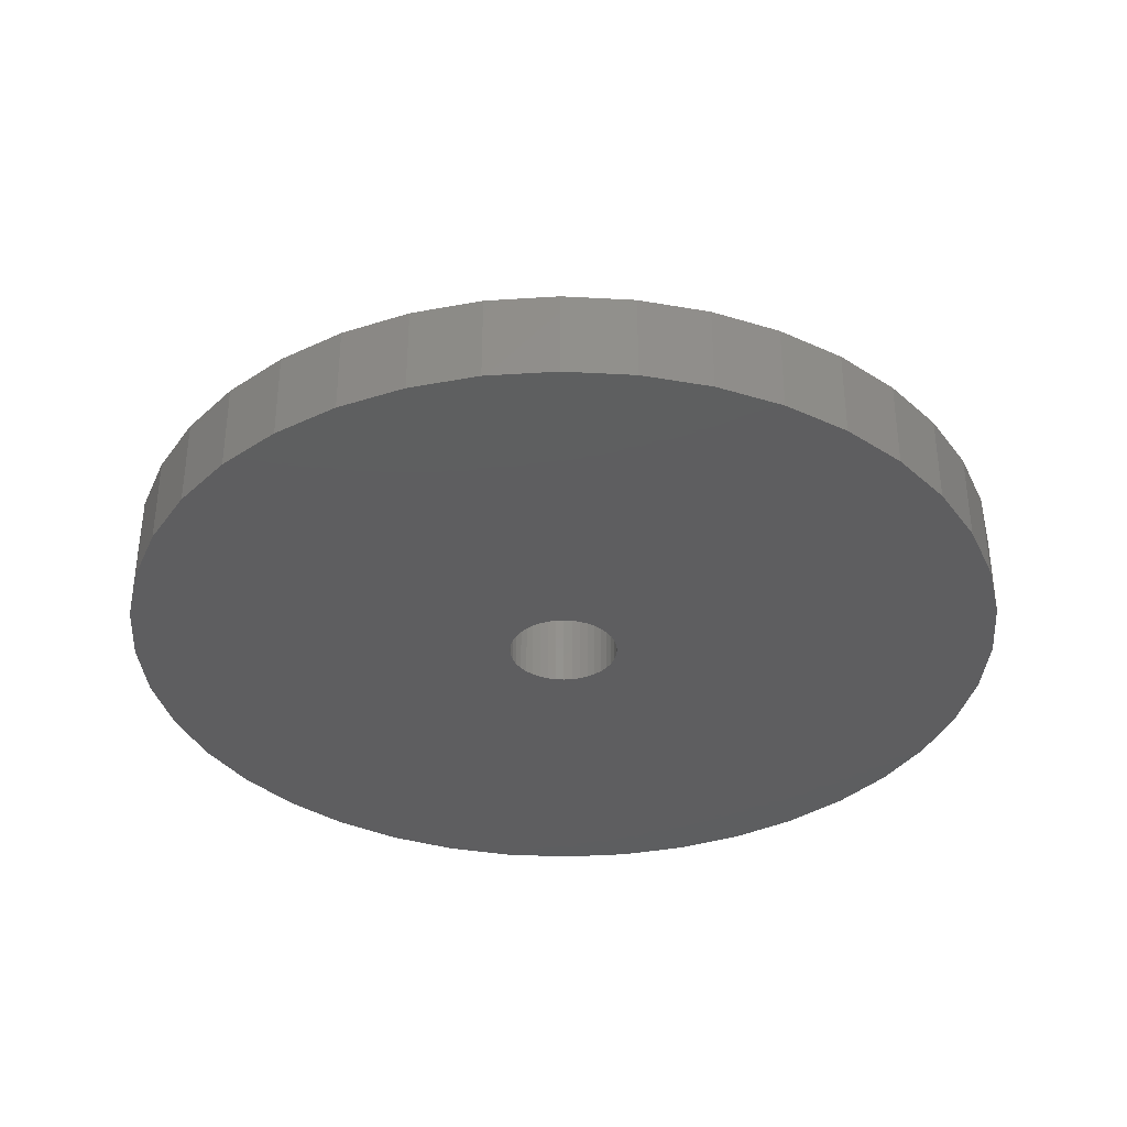
<metadata>
{"format":"stl","ext":"stl","renderer":"f3d","projection":"perspective","resolution":1024,"background":"white","views":[{"elev":-35.7,"azim":-170.6,"up":"+Z"}]}
</metadata>
<code>
# stl→obj: 450 verts, 900 faces
v 0.04999 3.16 2
v 0.3473 2.863 5
v 0.04999 3.16 5
v 0.3473 2.863 2
v -0.3473 2.863 2
v -0.04999 3.16 5
v -0.3473 2.863 5
v -0.04999 3.16 2
v 2.99 1.024 2
v 2.83 0.5543 2
v 3.021 0.9289 2
v 1.235 -0.1955 2
v 2.875 -0.192 2
v 1.25 0 2
v 2.753 -0.8732 2
v 1.189 0.3863 2
v 2.615 1.215 2
v 3.151 0.2483 2
v 2.877 -0.1693 2
v 3.157 0.1485 2
v 2.837 0.5249 2
v 3.113 -0.543 2
v 3.095 -0.6412 2
v 2.741 -0.9119 2
v 2.838 -1.391 2
v 2.881 -1.3 2
v 1.114 0.5675 2
v 2.604 1.243 2
v 2.439 -1.534 2
v 1.189 -0.3863 2
v -1.25 0 2
v -2.877 -0.1693 2
v -2.875 -0.192 2
v -3.151 0.2483 2
v -2.837 0.5249 2
v -3.157 0.1485 2
v -1.235 -0.1955 2
v -2.749 -0.8931 2
v -2.741 -0.9119 2
v -2.753 -0.8732 2
v -1.235 0.1955 2
v -2.99 1.024 2
v -2.83 0.5543 2
v -2.615 1.215 2
v -3.021 0.9289 2
v 2.641 1.735 2
v 2.695 1.651 2
v 2.228 1.828 2
v 1.011 0.7347 2
v 2.749 -0.8931 2
v 2.213 1.845 2
v 1.714 2.325 2
v 2.2 2.269 2
v 2.127 2.338 2
v 1.114 -0.5675 2
v 1.011 -0.7347 2
v 2.427 -1.554 2
v 0.8839 0.8839 2
v 1.681 2.349 2
v 1.699 2.338 2
v 0.7347 1.011 2
v 1.479 2.793 2
v 1.566 2.745 2
v 1.071 2.675 2
v 1.987 -2.092 2
v 2.403 -2.053 2
v 0.8839 -0.8839 2
v 1.235 0.1955 2
v 0.5675 1.114 2
v 0.3863 1.189 2
v 1.05 2.684 2
v 0.3775 2.86 2
v 0.8343 3.048 2
v 0.7374 3.073 2
v 0.1955 1.235 2
v 0 1.25 2
v -0.1955 1.235 2
v -0.3775 2.86 2
v -0.3863 1.189 2
v -1.05 2.684 2
v -1.071 2.675 2
v -0.7374 3.073 2
v -0.8343 3.048 2
v -0.5675 1.114 2
v -1.681 2.349 2
v -0.7347 1.011 2
v -1.714 2.325 2
v -0.8839 0.8839 2
v -2.213 1.845 2
v -1.011 0.7347 2
v -2.228 1.828 2
v -0.5675 -1.114 2
v -1.402 -2.52 2
v -1.376 -2.536 2
v -1.479 2.793 2
v -2.604 1.243 2
v -1.566 2.745 2
v -1.114 0.5675 2
v -1.699 2.338 2
v -1.189 0.3863 2
v -1.964 -2.112 2
v -1.817 -2.586 2
v -1.898 -2.527 2
v -2.2 2.269 2
v -2.127 2.338 2
v -2.439 -1.534 2
v -2.427 -1.554 2
v -1.987 -2.092 2
v -2.403 -2.053 2
v -2.641 1.735 2
v -2.695 1.651 2
v 2.467 -1.976 2
v 1.964 -2.112 2
v 0.7347 -1.011 2
v 1.898 -2.527 2
v 1.402 -2.52 2
v 1.817 -2.586 2
v 0.5675 -1.114 2
v 1.376 -2.536 2
v 0.7279 -2.788 2
v 1.21 -2.92 2
v 1.117 -2.956 2
v 0.3863 -1.189 2
v 0.7057 -2.794 2
v 0.1955 -1.235 2
v 0.02034 -2.888 2
v 0.4456 -3.129 2
v 0.3465 -3.141 2
v 0 -1.25 2
v -0.02034 -2.888 2
v 0 -2.89 2
v -0.1955 -1.235 2
v -0.7057 -2.794 2
v -0.3863 -1.189 2
v -0.4456 -3.129 2
v -0.3465 -3.141 2
v -0.7279 -2.788 2
v -0.7347 -1.011 2
v -0.8839 -0.8839 2
v -1.011 -0.7347 2
v -1.114 -0.5675 2
v -1.189 -0.3863 2
v -1.117 -2.956 2
v -1.21 -2.92 2
v -2.467 -1.976 2
v -2.838 -1.391 2
v -2.881 -1.3 2
v -3.113 -0.543 2
v -3.095 -0.6412 2
v -0.3775 2.86 5
v -0.7374 3.073 5
v -1.05 2.684 5
v -0.8343 3.048 5
v -1.071 2.675 5
v -1.479 2.793 5
v -1.681 2.349 5
v -1.566 2.745 5
v -1.714 2.325 5
v -2.127 2.338 5
v -2.213 1.845 5
v -2.2 2.269 5
v -2.604 1.243 5
v -2.695 1.651 5
v -2.228 1.828 5
v -2.641 1.735 5
v -2.83 0.5543 5
v -3.021 0.9289 5
v -2.615 1.215 5
v -2.99 1.024 5
v -2.877 -0.1693 5
v -3.157 0.1485 5
v -2.837 0.5249 5
v -3.151 0.2483 5
v -3.095 -0.6412 5
v -2.753 -0.8732 5
v -3.113 -0.543 5
v -2.875 -0.192 5
v -2.838 -1.391 5
v -2.439 -1.534 5
v -2.881 -1.3 5
v -2.741 -0.9119 5
v -2.403 -2.053 5
v -1.987 -2.092 5
v -2.467 -1.976 5
v -2.427 -1.554 5
v -1.817 -2.586 5
v -1.402 -2.52 5
v -1.898 -2.527 5
v -1.964 -2.112 5
v -1.117 -2.956 5
v -0.7279 -2.788 5
v -1.21 -2.92 5
v -1.376 -2.536 5
v -0.3465 -3.141 5
v -0.02034 -2.888 5
v -0.4456 -3.129 5
v -0.7057 -2.794 5
v 0.7057 -2.794 5
v 0.4456 -3.129 5
v 0.3465 -3.141 5
v 0.02034 -2.888 5
v 1.376 -2.536 5
v 1.21 -2.92 5
v 1.117 -2.956 5
v 0.7279 -2.788 5
v 1.964 -2.112 5
v 1.898 -2.527 5
v 1.817 -2.586 5
v 1.402 -2.52 5
v 2.427 -1.554 5
v 2.467 -1.976 5
v 2.403 -2.053 5
v 1.987 -2.092 5
v 2.741 -0.9119 5
v 2.881 -1.3 5
v 2.838 -1.391 5
v 2.439 -1.534 5
v 2.875 -0.192 5
v 3.113 -0.543 5
v 3.095 -0.6412 5
v 2.753 -0.8732 5
v 3.151 0.2483 5
v 2.837 0.5249 5
v 3.157 0.1485 5
v 2.877 -0.1693 5
v 2.99 1.024 5
v 2.615 1.215 5
v 3.021 0.9289 5
v 2.83 0.5543 5
v 2.641 1.735 5
v 2.228 1.828 5
v 2.695 1.651 5
v 2.604 1.243 5
v 2.2 2.269 5
v 2.213 1.845 5
v 2.127 2.338 5
v 1.714 2.325 5
v 1.566 2.745 5
v 1.681 2.349 5
v 1.479 2.793 5
v 1.071 2.675 5
v 0.8343 3.048 5
v 1.05 2.684 5
v 0.7374 3.073 5
v 0.3775 2.86 5
v -1.699 2.338 5
v 1.699 2.338 5
v 0 -2.89 5
v 2.749 -0.8931 5
v -2.749 -0.8931 5
v 4.06 0 2
v 10 0 2
v 9.877 1.564 2
v 4.01 0.6351 2
v 9.511 3.09 2
v 9.877 -1.564 2
v 3.861 1.255 2
v 8.91 4.54 2
v 4.01 -0.6351 2
v 3.617 1.843 2
v 8.09 5.878 2
v 9.511 -3.09 2
v 3.285 2.386 2
v 7.071 7.071 2
v 3.861 -1.255 2
v 2.871 2.871 2
v 5.878 8.09 2
v 8.91 -4.54 2
v 2.386 3.285 2
v 4.54 8.91 2
v 3.617 -1.843 2
v 8.09 -5.878 2
v 1.843 3.617 2
v 3.09 9.511 2
v 1.255 3.861 2
v 1.564 9.877 2
v 0.6351 4.01 2
v 0 10 2
v 0 4.06 2
v -0.6351 4.01 2
v -1.564 9.877 2
v -1.255 3.861 2
v -3.09 9.511 2
v -1.843 3.617 2
v -4.54 8.91 2
v -2.386 3.285 2
v -5.878 8.09 2
v -2.871 2.871 2
v -7.071 7.071 2
v -3.285 2.386 2
v -8.09 5.878 2
v -3.617 1.843 2
v 3.285 -2.386 2
v 7.071 -7.071 2
v 2.871 -2.871 2
v 5.878 -8.09 2
v 2.386 -3.285 2
v 4.54 -8.91 2
v 1.843 -3.617 2
v 3.09 -9.511 2
v 1.255 -3.861 2
v 1.564 -9.877 2
v 0.6351 -4.01 2
v 0 -4.06 2
v 0 -10 2
v -0.6351 -4.01 2
v -1.564 -9.877 2
v -1.255 -3.861 2
v -3.09 -9.511 2
v -1.843 -3.617 2
v -4.54 -8.91 2
v -2.386 -3.285 2
v -5.878 -8.09 2
v -2.871 -2.871 2
v -7.071 -7.071 2
v -3.285 -2.386 2
v -8.09 -5.878 2
v -3.617 -1.843 2
v -8.91 -4.54 2
v -3.861 -1.255 2
v -9.511 -3.09 2
v -4.01 -0.6351 2
v -9.877 -1.564 2
v -4.06 0 2
v -8.91 4.54 2
v -3.861 1.255 2
v -9.511 3.09 2
v -4.01 0.6351 2
v -9.877 1.564 2
v -10 0 2
v 1.25 0 0
v 10 0 0
v 9.877 -1.564 0
v 1.235 -0.1955 0
v 9.511 -3.09 0
v 9.877 1.564 0
v 1.189 -0.3863 0
v 8.91 -4.54 0
v 1.235 0.1955 0
v 1.114 -0.5675 0
v 8.09 -5.878 0
v 9.511 3.09 0
v 1.011 -0.7347 0
v 7.071 -7.071 0
v 1.189 0.3863 0
v 0.8839 -0.8839 0
v 5.878 -8.09 0
v 8.91 4.54 0
v 0.7347 -1.011 0
v 4.54 -8.91 0
v 1.114 0.5675 0
v 0.5675 -1.114 0
v 3.09 -9.511 0
v 8.09 5.878 0
v 0.3863 -1.189 0
v 1.564 -9.877 0
v 1.011 0.7347 0
v 7.071 7.071 0
v 0.1955 -1.235 0
v 0 -10 0
v 0 -1.25 0
v -0.1955 -1.235 0
v -1.564 -9.877 0
v -0.3863 -1.189 0
v -3.09 -9.511 0
v -0.5675 -1.114 0
v -4.54 -8.91 0
v -0.7347 -1.011 0
v -5.878 -8.09 0
v -0.8839 -0.8839 0
v -7.071 -7.071 0
v -1.011 -0.7347 0
v 0.8839 0.8839 0
v 5.878 8.09 0
v 0.7347 1.011 0
v 4.54 8.91 0
v 0.5675 1.114 0
v 3.09 9.511 0
v 0.3863 1.189 0
v 1.564 9.877 0
v 0.1955 1.235 0
v 0 1.25 0
v 0 10 0
v -0.1955 1.235 0
v -1.564 9.877 0
v -0.3863 1.189 0
v -3.09 9.511 0
v -0.5675 1.114 0
v -4.54 8.91 0
v -0.7347 1.011 0
v -5.878 8.09 0
v -0.8839 0.8839 0
v -7.071 7.071 0
v -1.011 0.7347 0
v -8.09 5.878 0
v -1.114 0.5675 0
v -8.91 4.54 0
v -1.189 0.3863 0
v -9.511 3.09 0
v -1.235 0.1955 0
v -9.877 1.564 0
v -1.25 0 0
v -8.09 -5.878 0
v -1.114 -0.5675 0
v -8.91 -4.54 0
v -1.189 -0.3863 0
v -9.511 -3.09 0
v -1.235 -0.1955 0
v -9.877 -1.564 0
v -10 0 0
v 3.285 2.386 5
v 2.871 2.871 5
v 2.386 3.285 5
v 1.843 3.617 5
v 1.255 3.861 5
v 0.6351 4.01 5
v 0 4.06 5
v -0.6351 4.01 5
v -1.255 3.861 5
v -1.843 3.617 5
v -2.386 3.285 5
v -2.871 2.871 5
v -3.285 2.386 5
v 4.06 0 5
v 4.01 0.6351 5
v 3.861 1.255 5
v 3.617 1.843 5
v 4.01 -0.6351 5
v 3.861 -1.255 5
v 3.617 -1.843 5
v 3.285 -2.386 5
v 2.871 -2.871 5
v 2.386 -3.285 5
v 1.843 -3.617 5
v 1.255 -3.861 5
v 0.6351 -4.01 5
v 0 -4.06 5
v -0.6351 -4.01 5
v -1.255 -3.861 5
v -1.843 -3.617 5
v -2.386 -3.285 5
v -2.871 -2.871 5
v -3.285 -2.386 5
v -3.617 -1.843 5
v -3.861 -1.255 5
v -4.01 -0.6351 5
v -4.06 0 5
v -4.01 0.6351 5
v -3.861 1.255 5
v -3.617 1.843 5
f 1 2 3
f 2 1 4
f 5 6 7
f 6 5 8
f 8 3 6
f 3 8 1
f 9 10 11
f 12 13 14
f 13 12 15
f 16 10 17
f 17 10 9
f 18 19 20
f 14 21 10
f 21 19 18
f 15 22 13
f 21 14 19
f 22 15 23
f 19 14 13
f 24 25 26
f 27 17 28
f 24 29 25
f 30 15 12
f 31 32 33
f 34 32 35
f 32 34 36
f 37 38 39
f 31 40 38
f 41 35 31
f 42 43 44
f 43 42 45
f 46 28 47
f 24 15 30
f 48 28 46
f 49 28 48
f 15 24 50
f 49 48 51
f 52 53 54
f 53 52 51
f 55 24 30
f 24 55 29
f 56 29 55
f 29 56 57
f 58 51 52
f 59 52 60
f 52 59 61
f 62 59 63
f 59 62 64
f 57 65 66
f 57 56 65
f 67 65 56
f 10 68 14
f 10 16 68
f 17 27 16
f 69 59 64
f 70 64 71
f 28 49 27
f 51 58 49
f 72 71 73
f 72 73 74
f 52 61 58
f 59 69 61
f 70 71 72
f 64 70 69
f 75 72 4
f 72 75 70
f 5 4 1
f 76 4 5
f 5 1 8
f 4 76 75
f 76 5 77
f 78 77 5
f 78 79 77
f 80 79 78
f 81 79 80
f 80 78 82
f 80 82 83
f 79 81 84
f 85 84 81
f 84 85 86
f 87 86 85
f 86 87 88
f 89 88 87
f 88 89 90
f 91 90 89
f 92 93 94
f 85 81 95
f 96 90 91
f 85 95 97
f 90 96 98
f 87 85 99
f 44 98 96
f 98 44 100
f 93 101 102
f 102 101 103
f 37 101 93
f 104 87 105
f 87 104 89
f 37 106 107
f 43 100 44
f 37 107 108
f 108 107 109
f 37 108 101
f 100 43 41
f 110 96 91
f 96 110 111
f 112 57 66
f 65 67 113
f 114 113 67
f 115 116 117
f 113 116 115
f 113 114 116
f 118 116 114
f 116 118 119
f 119 120 121
f 121 120 122
f 123 119 118
f 119 123 120
f 120 123 124
f 125 124 123
f 124 126 127
f 124 125 126
f 127 126 128
f 129 126 125
f 130 126 129
f 126 130 131
f 132 130 129
f 133 130 132
f 133 132 134
f 135 130 133
f 94 134 92
f 130 135 136
f 134 137 133
f 93 92 138
f 93 138 139
f 93 139 140
f 93 140 141
f 134 94 137
f 93 141 142
f 137 94 143
f 93 142 37
f 38 37 31
f 143 94 144
f 109 107 145
f 35 41 43
f 37 39 106
f 39 146 106
f 146 39 147
f 32 31 35
f 31 33 40
f 148 40 33
f 40 148 149
f 82 150 151
f 150 82 78
f 152 83 153
f 83 152 80
f 83 151 153
f 151 83 82
f 95 154 155
f 154 95 81
f 156 97 157
f 97 156 85
f 97 155 157
f 155 97 95
f 105 158 159
f 158 105 87
f 160 104 161
f 104 160 89
f 104 159 161
f 159 104 105
f 162 111 163
f 111 162 96
f 110 164 165
f 164 110 91
f 163 110 165
f 110 163 111
f 166 45 167
f 45 166 43
f 42 168 169
f 168 42 44
f 167 42 169
f 42 167 45
f 170 36 171
f 36 170 32
f 34 172 173
f 172 34 35
f 171 34 173
f 34 171 36
f 40 174 175
f 174 40 149
f 176 33 177
f 33 176 148
f 174 148 176
f 148 174 149
f 106 178 179
f 178 106 146
f 180 39 181
f 39 180 147
f 178 147 180
f 147 178 146
f 108 182 183
f 182 108 109
f 184 107 185
f 107 184 145
f 182 145 184
f 145 182 109
f 93 186 187
f 186 93 102
f 102 188 186
f 188 102 103
f 188 101 189
f 101 188 103
f 137 190 191
f 190 137 143
f 143 192 190
f 192 143 144
f 192 94 193
f 94 192 144
f 130 194 195
f 194 130 136
f 136 196 194
f 196 136 135
f 196 133 197
f 133 196 135
f 127 198 124
f 198 127 199
f 127 200 199
f 200 127 128
f 128 201 200
f 201 128 126
f 121 202 119
f 202 121 203
f 121 204 203
f 204 121 122
f 122 205 204
f 205 122 120
f 115 206 113
f 206 115 207
f 115 208 207
f 208 115 117
f 117 209 208
f 209 117 116
f 112 210 57
f 210 112 211
f 66 211 112
f 211 66 212
f 66 213 212
f 213 66 65
f 26 214 24
f 214 26 215
f 25 215 26
f 215 25 216
f 25 217 216
f 217 25 29
f 22 218 13
f 218 22 219
f 23 219 22
f 219 23 220
f 23 221 220
f 221 23 15
f 21 222 223
f 222 21 18
f 20 222 18
f 222 20 224
f 19 224 20
f 224 19 225
f 17 226 227
f 226 17 9
f 11 226 9
f 226 11 228
f 10 228 11
f 228 10 229
f 48 230 231
f 230 48 46
f 47 230 46
f 230 47 232
f 28 232 47
f 232 28 233
f 51 234 53
f 234 51 235
f 52 236 237
f 236 52 54
f 54 234 236
f 234 54 53
f 59 238 63
f 238 59 239
f 64 240 241
f 240 64 62
f 62 238 240
f 238 62 63
f 71 242 73
f 242 71 243
f 72 244 245
f 244 72 74
f 74 242 244
f 242 74 73
f 4 245 2
f 245 4 72
f 48 235 51
f 235 48 231
f 87 246 158
f 246 87 99
f 17 233 28
f 233 17 227
f 21 229 10
f 229 21 223
f 71 241 243
f 241 71 64
f 60 237 247
f 237 60 52
f 164 89 160
f 89 164 91
f 172 43 166
f 43 172 35
f 99 156 246
f 156 99 85
f 78 7 150
f 7 78 5
f 126 248 201
f 248 126 131
f 57 217 29
f 217 57 210
f 50 221 15
f 221 50 249
f 101 183 189
f 183 101 108
f 133 191 197
f 191 133 137
f 177 32 170
f 32 177 33
f 59 247 239
f 247 59 60
f 168 96 162
f 96 168 44
f 81 152 154
f 152 81 80
f 120 198 205
f 198 120 124
f 65 206 213
f 206 65 113
f 94 187 193
f 187 94 93
f 131 195 248
f 195 131 130
f 181 38 250
f 38 181 39
f 250 40 175
f 40 250 38
f 13 225 19
f 225 13 218
f 116 202 209
f 202 116 119
f 24 249 50
f 249 24 214
f 185 106 179
f 106 185 107
f 251 252 253
f 254 253 255
f 252 251 256
f 257 255 258
f 259 256 251
f 260 258 261
f 256 259 262
f 263 261 264
f 265 262 259
f 266 264 267
f 262 265 268
f 269 267 270
f 271 268 265
f 268 271 272
f 253 254 251
f 255 257 254
f 258 260 257
f 261 263 260
f 273 270 274
f 264 266 263
f 267 269 266
f 270 273 269
f 275 274 276
f 274 275 273
f 276 277 275
f 278 277 276
f 278 279 277
f 278 280 279
f 281 280 278
f 280 281 282
f 283 282 281
f 282 283 284
f 285 284 283
f 284 285 286
f 287 286 285
f 286 287 288
f 289 288 287
f 288 289 290
f 290 291 292
f 291 290 289
f 293 272 271
f 272 293 294
f 295 294 293
f 294 295 296
f 297 296 295
f 296 297 298
f 299 298 297
f 298 299 300
f 301 300 299
f 300 301 302
f 303 302 301
f 304 302 303
f 304 305 302
f 306 305 304
f 307 306 308
f 306 307 305
f 309 308 310
f 311 310 312
f 313 312 314
f 308 309 307
f 315 314 316
f 317 316 318
f 319 318 320
f 321 320 322
f 310 311 309
f 323 322 324
f 325 292 291
f 292 325 326
f 312 313 311
f 327 326 325
f 314 315 313
f 326 327 328
f 316 317 315
f 329 328 327
f 318 319 317
f 328 329 324
f 320 321 319
f 330 324 329
f 322 323 321
f 324 330 323
f 331 332 333
f 334 333 335
f 332 331 336
f 337 335 338
f 339 336 331
f 340 338 341
f 336 339 342
f 343 341 344
f 345 342 339
f 346 344 347
f 342 345 348
f 349 347 350
f 351 348 345
f 352 350 353
f 348 351 354
f 355 353 356
f 357 354 351
f 354 357 358
f 333 334 331
f 335 337 334
f 338 340 337
f 341 343 340
f 344 346 343
f 347 349 346
f 350 352 349
f 353 355 352
f 356 359 355
f 360 359 356
f 360 361 359
f 360 362 361
f 363 362 360
f 362 363 364
f 365 364 363
f 364 365 366
f 367 366 365
f 366 367 368
f 369 368 367
f 368 369 370
f 370 371 372
f 371 370 369
f 373 358 357
f 358 373 374
f 375 374 373
f 374 375 376
f 377 376 375
f 376 377 378
f 379 378 377
f 378 379 380
f 381 380 379
f 382 380 381
f 382 383 380
f 384 383 382
f 385 384 386
f 387 386 388
f 389 388 390
f 391 390 392
f 393 392 394
f 395 394 396
f 397 396 398
f 399 398 400
f 384 385 383
f 401 400 402
f 403 372 371
f 372 403 404
f 386 387 385
f 405 404 403
f 388 389 387
f 404 405 406
f 390 391 389
f 407 406 405
f 392 393 391
f 406 407 408
f 394 395 393
f 409 408 407
f 396 397 395
f 408 409 402
f 398 399 397
f 410 402 409
f 400 401 399
f 402 410 401
f 170 176 177
f 176 170 171
f 250 180 181
f 174 250 175
f 250 174 180
f 178 185 179
f 185 178 184
f 210 216 217
f 216 210 211
f 411 230 232
f 236 412 413
f 411 234 230
f 230 234 231
f 231 234 235
f 412 236 234
f 238 413 414
f 413 238 236
f 247 236 238
f 236 247 237
f 247 238 239
f 414 240 238
f 415 240 414
f 242 240 415
f 243 240 242
f 240 243 241
f 415 244 242
f 416 244 415
f 3 244 416
f 244 3 245
f 245 3 2
f 417 3 416
f 417 6 3
f 418 6 417
f 150 6 151
f 6 418 151
f 6 150 7
f 419 151 418
f 151 419 153
f 155 153 419
f 153 155 152
f 152 155 154
f 420 155 419
f 155 420 157
f 421 157 420
f 159 157 421
f 246 157 159
f 157 246 156
f 246 159 158
f 161 164 160
f 422 159 421
f 159 422 161
f 423 161 422
f 161 165 164
f 161 423 165
f 249 220 221
f 220 249 215
f 215 249 214
f 225 219 224
f 219 225 218
f 222 424 425
f 228 425 426
f 424 222 224
f 226 426 427
f 219 424 224
f 232 427 411
f 424 219 428
f 428 220 429
f 220 428 219
f 425 228 222
f 426 226 228
f 234 411 412
f 427 232 226
f 233 226 232
f 226 233 227
f 215 429 220
f 429 215 430
f 216 430 215
f 430 216 431
f 211 431 216
f 212 431 211
f 431 212 432
f 207 432 212
f 207 212 213
f 207 213 206
f 432 207 433
f 208 433 207
f 433 208 434
f 202 208 209
f 208 202 203
f 208 203 434
f 434 203 435
f 204 435 203
f 199 204 205
f 199 205 198
f 204 199 435
f 435 199 436
f 200 436 199
f 248 200 201
f 200 248 194
f 200 437 436
f 194 248 195
f 200 194 437
f 438 194 196
f 194 438 437
f 191 196 197
f 196 191 190
f 439 196 190
f 439 190 192
f 196 439 438
f 186 192 193
f 186 193 187
f 192 186 440
f 192 440 439
f 441 186 188
f 183 188 189
f 188 183 182
f 186 441 440
f 442 188 182
f 443 182 184
f 443 184 178
f 188 442 441
f 444 178 180
f 445 180 174
f 446 174 176
f 182 443 442
f 447 176 171
f 448 167 449
f 167 448 173
f 178 444 443
f 447 173 448
f 180 445 444
f 173 447 171
f 174 446 445
f 176 447 446
f 228 223 222
f 223 228 229
f 169 162 163
f 162 169 168
f 165 423 163
f 450 163 423
f 163 450 169
f 169 449 167
f 449 169 450
f 167 172 166
f 172 167 173
f 424 254 425
f 254 424 251
f 324 448 328
f 448 324 447
f 279 418 417
f 418 279 280
f 266 413 412
f 413 266 269
f 286 422 421
f 422 286 288
f 282 420 419
f 420 282 284
f 431 271 430
f 271 431 293
f 427 263 411
f 263 427 260
f 425 257 426
f 257 425 254
f 411 266 412
f 266 411 263
f 275 416 415
f 416 275 277
f 277 417 416
f 417 277 279
f 273 415 414
f 415 273 275
f 292 423 290
f 423 292 450
f 290 422 288
f 422 290 423
f 328 449 326
f 449 328 448
f 284 421 420
f 421 284 286
f 280 419 418
f 419 280 282
f 308 438 439
f 438 308 306
f 303 435 436
f 435 303 301
f 426 260 427
f 260 426 257
f 326 450 292
f 450 326 449
f 297 432 433
f 432 297 295
f 429 259 428
f 259 429 265
f 430 265 429
f 265 430 271
f 428 251 424
f 251 428 259
f 322 447 324
f 447 322 446
f 320 446 322
f 446 320 445
f 299 433 434
f 433 299 297
f 301 434 435
f 434 301 299
f 269 414 413
f 414 269 273
f 306 437 438
f 437 306 304
f 314 441 442
f 441 314 312
f 314 443 316
f 443 314 442
f 318 445 320
f 445 318 444
f 432 293 431
f 293 432 295
f 304 436 437
f 436 304 303
f 312 440 441
f 440 312 310
f 316 444 318
f 444 316 443
f 310 439 440
f 439 310 308
f 375 58 61
f 58 375 373
f 100 396 98
f 396 100 398
f 337 12 334
f 12 337 30
f 364 92 134
f 92 364 366
f 388 79 84
f 79 388 386
f 98 394 90
f 394 98 396
f 346 114 67
f 114 346 349
f 339 16 345
f 16 339 68
f 345 27 351
f 27 345 16
f 351 49 357
f 49 351 27
f 357 58 373
f 58 357 49
f 377 61 69
f 61 377 375
f 90 392 88
f 392 90 394
f 390 84 86
f 84 390 388
f 386 77 79
f 77 386 384
f 392 86 88
f 86 392 390
f 331 68 339
f 68 331 14
f 346 56 343
f 56 346 67
f 340 30 337
f 30 340 55
f 352 123 118
f 123 352 355
f 349 118 114
f 118 349 352
f 362 134 132
f 134 362 364
f 368 139 138
f 139 368 370
f 140 404 141
f 404 140 372
f 142 408 37
f 408 142 406
f 139 372 140
f 372 139 370
f 382 75 76
f 75 382 381
f 379 69 70
f 69 379 377
f 31 400 41
f 400 31 402
f 384 76 77
f 76 384 382
f 334 14 331
f 14 334 12
f 359 129 125
f 129 359 361
f 355 125 123
f 125 355 359
f 361 132 129
f 132 361 362
f 366 138 92
f 138 366 368
f 141 406 142
f 406 141 404
f 37 402 31
f 402 37 408
f 381 70 75
f 70 381 379
f 41 398 100
f 398 41 400
f 343 55 340
f 55 343 56
f 358 267 264
f 267 358 374
f 401 327 399
f 327 401 329
f 365 307 309
f 307 365 363
f 385 283 281
f 283 385 387
f 399 325 397
f 325 399 327
f 255 348 258
f 348 255 342
f 258 354 261
f 354 258 348
f 261 358 264
f 358 261 354
f 376 274 270
f 274 376 378
f 380 278 276
f 278 380 383
f 410 329 401
f 329 410 330
f 395 289 393
f 289 395 291
f 383 281 278
f 281 383 385
f 391 289 287
f 289 391 393
f 252 336 253
f 336 252 332
f 360 302 305
f 302 360 356
f 356 300 302
f 300 356 353
f 294 341 272
f 341 294 344
f 363 305 307
f 305 363 360
f 371 313 315
f 313 371 369
f 409 330 410
f 330 409 323
f 371 317 403
f 317 371 315
f 253 342 255
f 342 253 336
f 374 270 267
f 270 374 376
f 378 276 274
f 276 378 380
f 397 291 395
f 291 397 325
f 389 287 285
f 287 389 391
f 387 285 283
f 285 387 389
f 262 333 256
f 333 262 335
f 347 294 296
f 294 347 344
f 353 298 300
f 298 353 350
f 272 338 268
f 338 272 341
f 369 311 313
f 311 369 367
f 407 323 409
f 323 407 321
f 405 321 407
f 321 405 319
f 256 332 252
f 332 256 333
f 350 296 298
f 296 350 347
f 268 335 262
f 335 268 338
f 367 309 311
f 309 367 365
f 403 319 405
f 319 403 317

</code>
